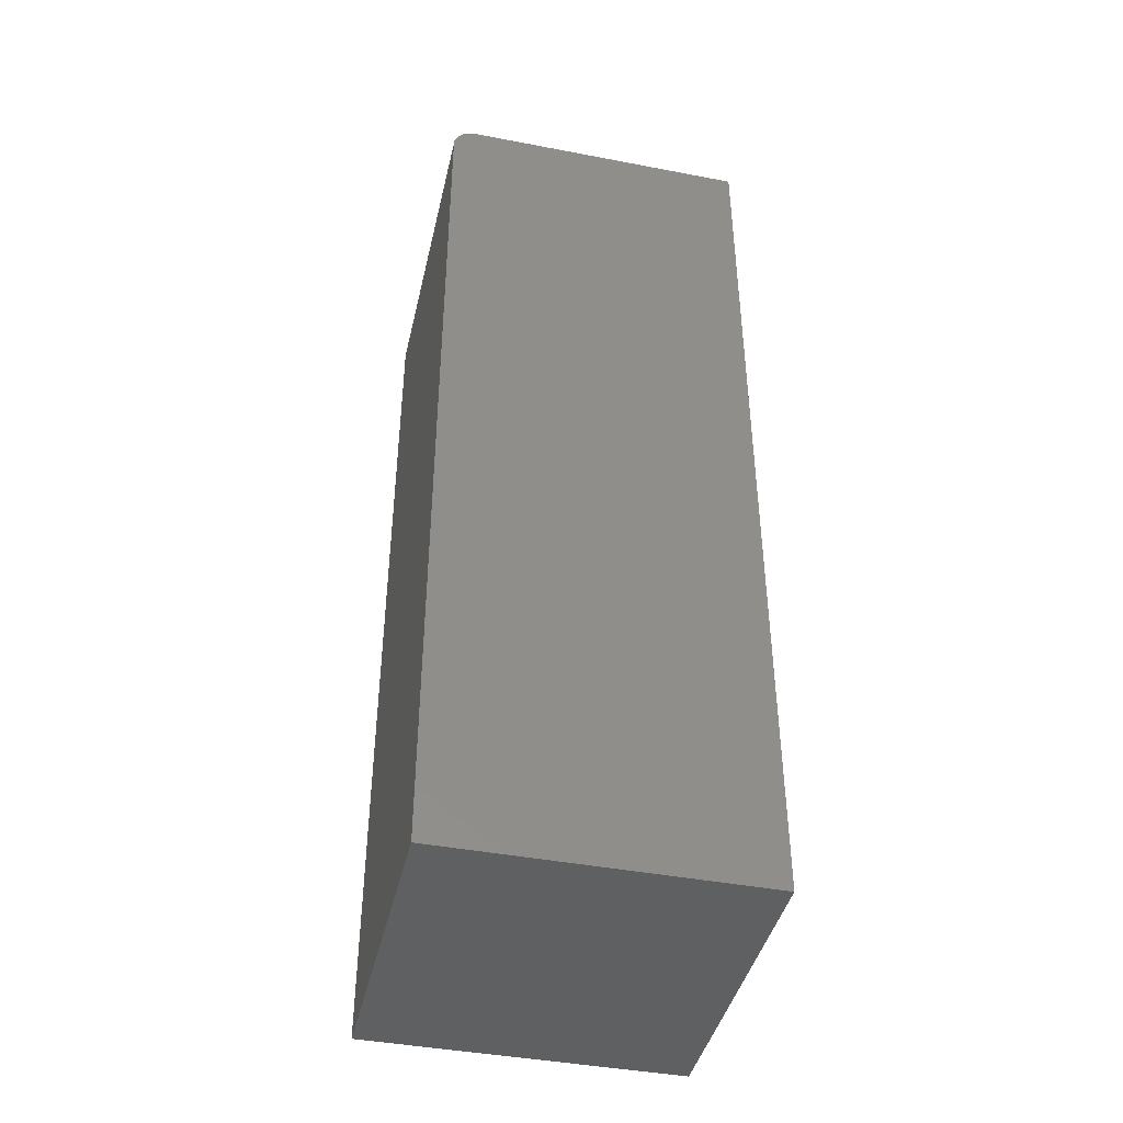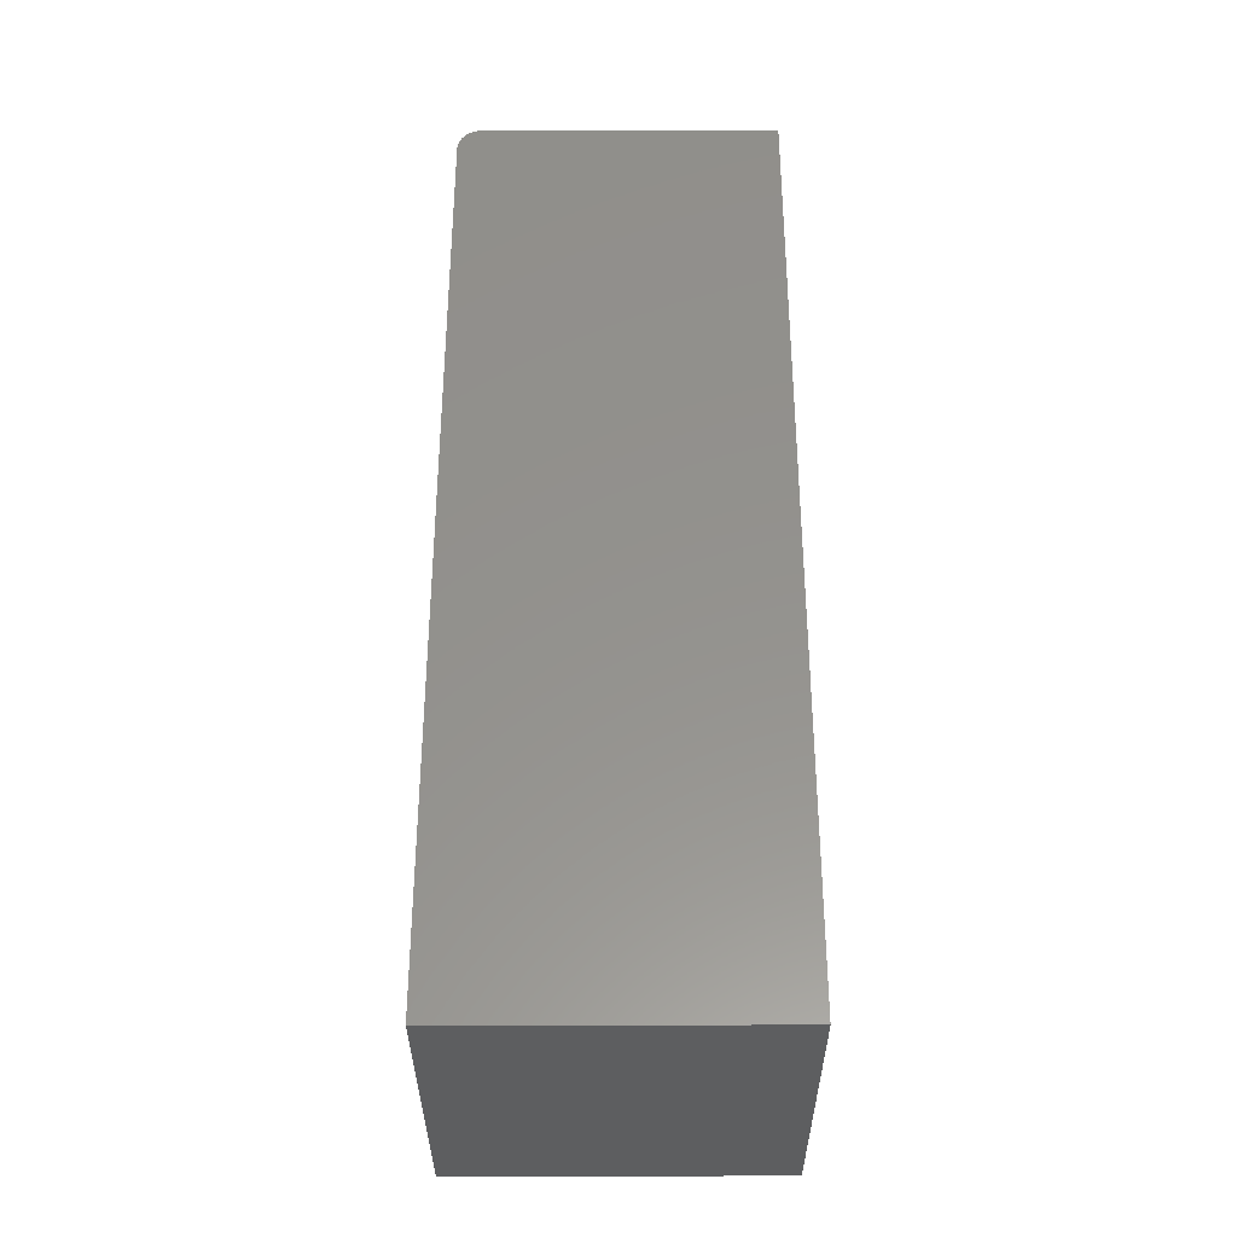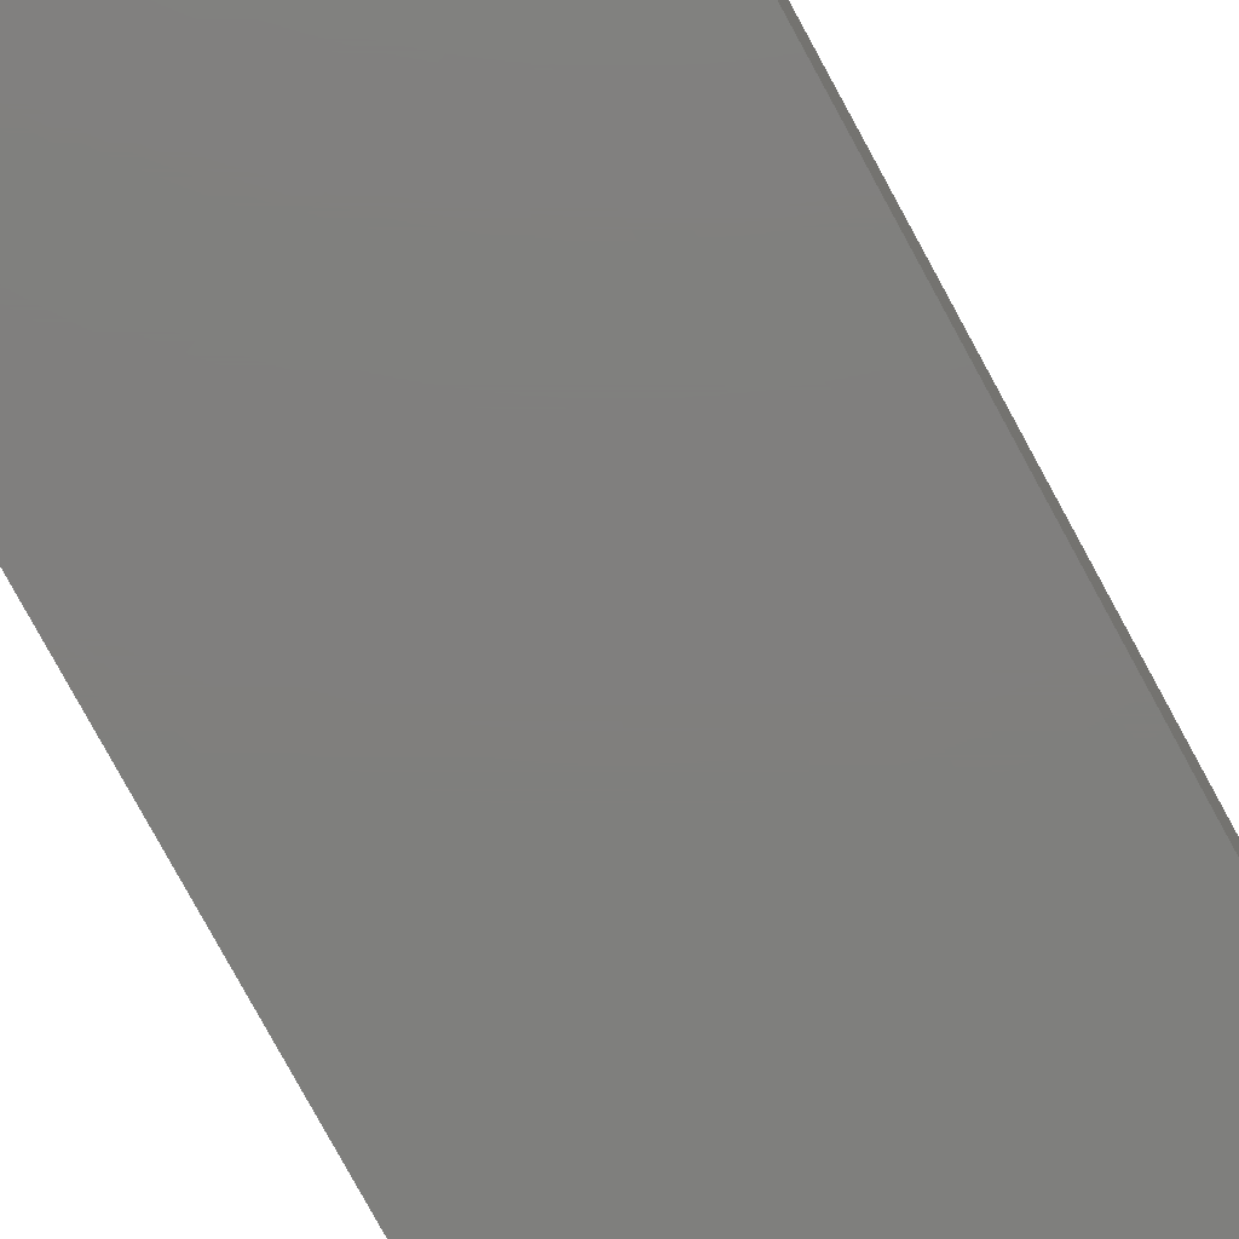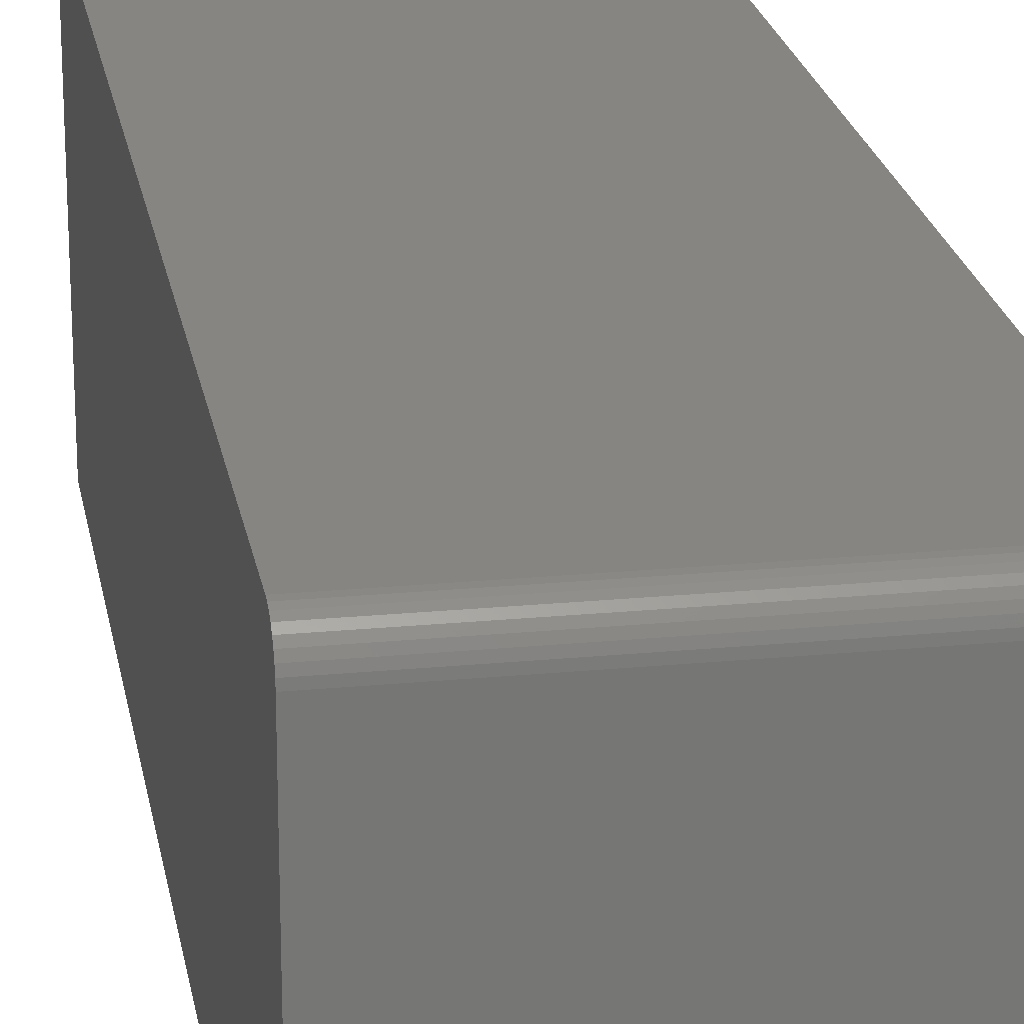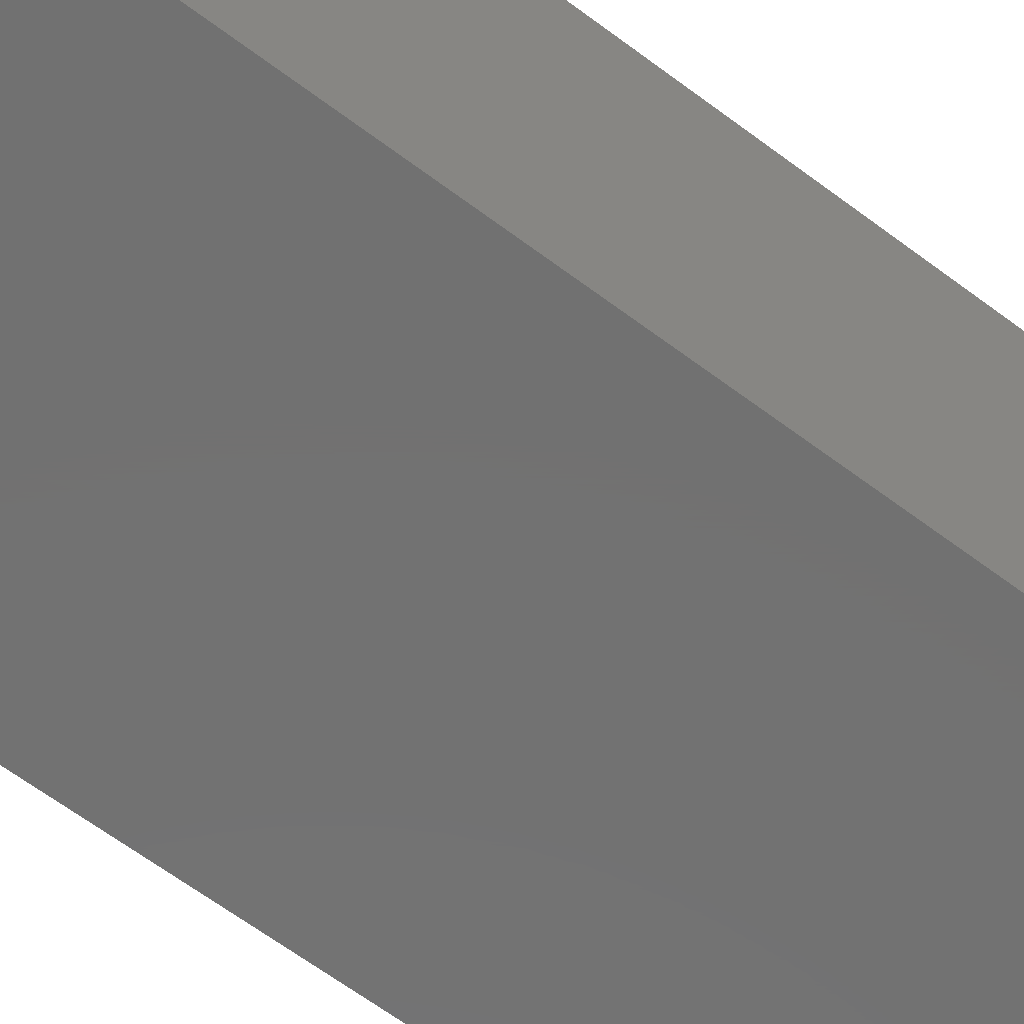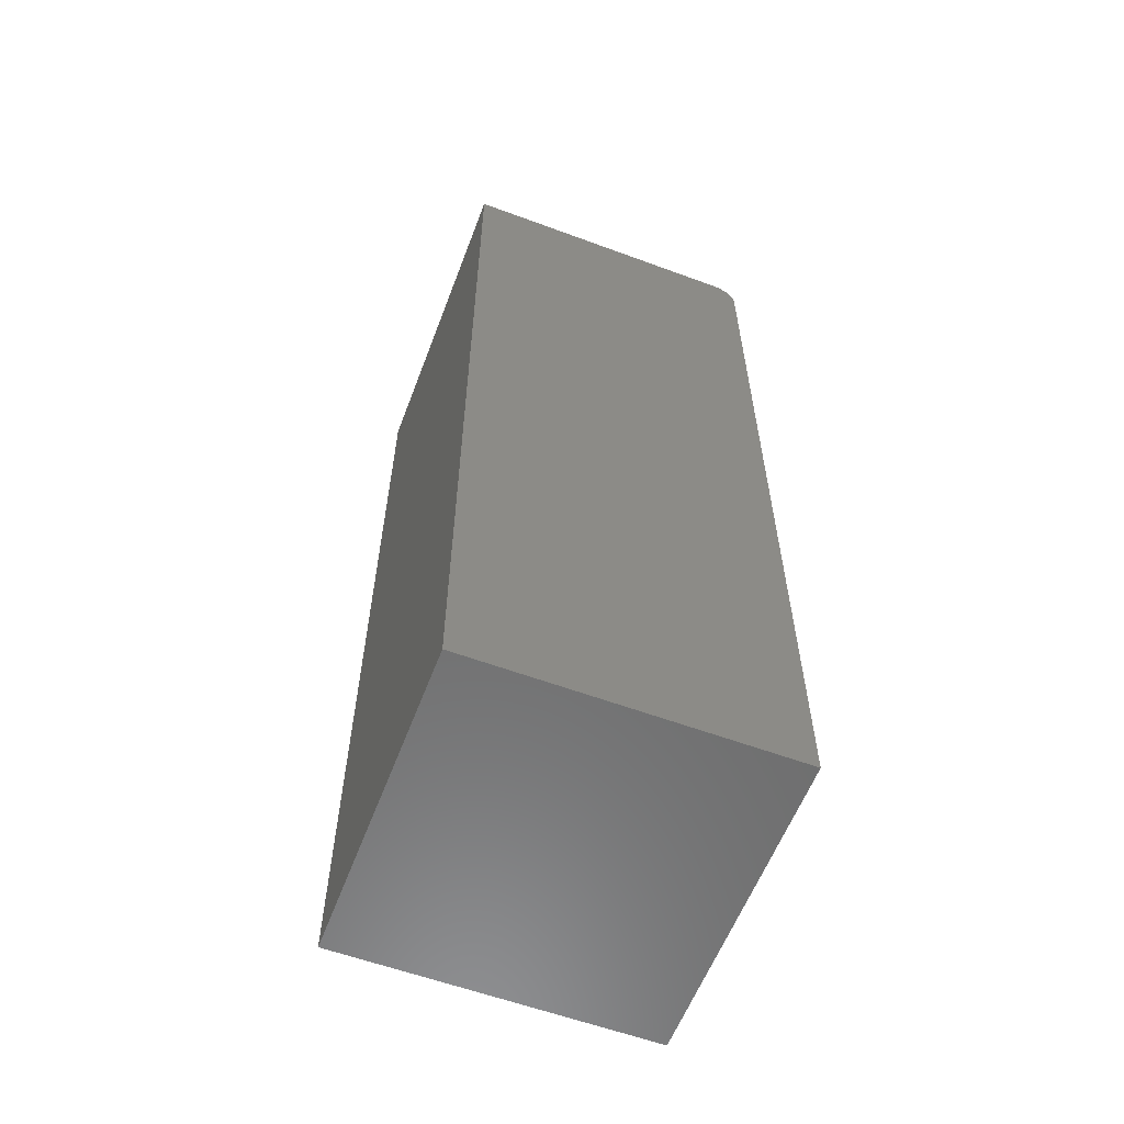
<metadata>
{"format":"stl","ext":"stl","renderer":"f3d","projection":"perspective","resolution":1024,"background":"white","views":[{"elev":-42.4,"azim":77.1,"up":"+Y"},{"elev":-34.2,"azim":90.1,"up":"+Y"},{"elev":-79.2,"azim":28.6,"up":"+Z"},{"elev":21.8,"azim":170.4,"up":"+Z"},{"elev":-63.5,"azim":52.7,"up":"+Z"},{"elev":-59.2,"azim":-110.8,"up":"+Y"}]}
</metadata>
<code>
# stl→obj: 84 verts, 156 faces
v 0.1875 -0.6363 0.2145
v 0.1875 -0.6016 0.25
v 0.1875 -0.6719 0.25
v 0.1875 -0.6363 0.2855
v 0.25 -0.6363 0.2145
v 0.25 -0.6719 0.25
v 0.25 -0.6016 0.25
v 0.25 -0.6363 0.2855
v 0.125 0.4375 0.1875
v 0.125 0.5234 0.1875
v 0.125 0.4375 0.3125
v 0.125 0.5234 0.3125
v 0.25 0.4375 0.1875
v 0.25 0.4375 0.3125
v 0.25 0.5234 0.1875
v 0.25 0.5234 0.3125
v 0.2109 0.5625 0.2266
v 0.2109 0.5625 0.2734
v 0.1641 0.5625 0.2266
v 0.1641 0.5625 0.2734
v 0.2197 0.5615 0.2178
v 0.2197 0.5615 0.2822
v 0.2282 0.5585 0.2907
v 0.2282 0.5585 0.2093
v 0.2325 0.556 0.295
v 0.2325 0.556 0.205
v 0.2366 0.5529 0.2991
v 0.2366 0.5529 0.2009
v 0.2399 0.5496 0.3024
v 0.2399 0.5496 0.1976
v 0.243 0.5458 0.3055
v 0.243 0.5458 0.1945
v 0.2462 0.5403 0.3087
v 0.2462 0.5403 0.1913
v 0.2479 0.536 0.3104
v 0.2479 0.536 0.1896
v 0.2492 0.5314 0.3117
v 0.2492 0.5314 0.1883
v 0.2497 0.5283 0.1878
v 0.2497 0.5283 0.3122
v 0.1553 0.5615 0.2178
v 0.1271 0.536 0.1896
v 0.1288 0.5403 0.1913
v 0.132 0.5458 0.1945
v 0.1351 0.5496 0.1976
v 0.1384 0.5529 0.2009
v 0.1425 0.556 0.205
v 0.1468 0.5585 0.2093
v 0.1258 0.5314 0.1883
v 0.1253 0.5283 0.1878
v 0.1553 0.5615 0.2822
v 0.1271 0.536 0.3104
v 0.1288 0.5403 0.3087
v 0.132 0.5458 0.3055
v 0.1351 0.5496 0.3024
v 0.1384 0.5529 0.2991
v 0.1425 0.556 0.295
v 0.1468 0.5585 0.2907
v 0.1258 0.5314 0.3117
v 0.1253 0.5283 0.3122
v -0.25 -0.75 0.5
v 0.2553 -0.75 0.5
v -0.25 0.7109 0.5
v 0.2553 0.7109 0.5
v -0.25 0.7386 0.4886
v -0.25 0.7259 0.497
v -0.25 0.7326 0.4934
v -0.25 -0.75 0
v -0.25 0.7186 0.4992
v -0.25 0.75 0
v -0.25 0.7434 0.4826
v -0.25 0.747 0.4759
v -0.25 0.7492 0.4686
v -0.25 0.75 0.4609
v 0.2553 0.75 0.4609
v 0.2553 0.75 0
v 0.2553 0.7492 0.4686
v 0.2553 0.747 0.4759
v 0.2553 0.7434 0.4826
v 0.2553 0.7386 0.4886
v 0.2553 0.7326 0.4934
v 0.2553 0.7259 0.497
v 0.2553 0.7186 0.4992
v 0.2553 -0.75 0
f 1 2 3
f 3 2 4
f 5 6 7
f 7 6 8
f 8 6 4
f 4 6 3
f 7 8 2
f 2 8 4
f 5 7 1
f 1 7 2
f 6 5 3
f 3 5 1
f 9 10 11
f 11 10 12
f 13 14 15
f 15 14 16
f 16 14 12
f 12 14 11
f 17 18 19
f 19 18 20
f 13 15 9
f 9 15 10
f 21 22 17
f 22 18 17
f 23 22 21
f 24 23 21
f 25 23 24
f 26 25 24
f 27 25 26
f 28 27 26
f 29 27 28
f 30 29 28
f 31 29 30
f 32 31 30
f 33 31 32
f 34 33 32
f 35 33 34
f 36 35 34
f 37 35 36
f 36 38 37
f 37 38 39
f 37 39 40
f 40 39 15
f 40 15 16
f 41 21 19
f 21 17 19
f 36 42 38
f 43 42 36
f 34 43 36
f 44 43 34
f 32 44 34
f 45 44 32
f 30 45 32
f 46 45 30
f 28 46 30
f 47 46 28
f 26 47 28
f 48 47 26
f 24 48 26
f 41 48 24
f 21 41 24
f 42 49 38
f 38 49 50
f 38 50 39
f 39 50 10
f 39 10 15
f 51 41 20
f 41 19 20
f 42 52 49
f 53 52 42
f 43 53 42
f 54 53 43
f 44 54 43
f 55 54 44
f 45 55 44
f 56 55 45
f 46 56 45
f 57 56 46
f 47 57 46
f 58 57 47
f 48 58 47
f 51 58 48
f 41 51 48
f 52 59 49
f 49 59 60
f 49 60 50
f 50 60 12
f 50 12 10
f 22 51 18
f 51 20 18
f 58 51 22
f 23 58 22
f 57 58 23
f 25 57 23
f 56 57 25
f 27 56 25
f 55 56 27
f 29 55 27
f 54 55 29
f 31 54 29
f 53 54 31
f 33 53 31
f 52 53 33
f 35 52 33
f 59 52 35
f 35 37 59
f 59 37 40
f 59 40 60
f 60 40 16
f 60 16 12
f 14 13 11
f 11 13 9
f 61 62 63
f 63 62 64
f 65 66 67
f 68 61 63
f 68 63 69
f 68 69 70
f 69 66 65
f 69 65 71
f 69 71 72
f 69 72 73
f 69 73 74
f 69 74 70
f 75 76 74
f 74 76 70
f 75 77 78
f 76 75 78
f 76 78 79
f 76 79 80
f 76 80 81
f 76 81 82
f 76 82 83
f 76 83 64
f 76 64 62
f 76 62 84
f 75 74 77
f 77 74 73
f 77 73 78
f 78 73 72
f 78 72 79
f 79 72 71
f 79 71 80
f 80 71 65
f 80 65 81
f 81 65 67
f 81 67 82
f 82 67 66
f 82 66 83
f 83 66 69
f 83 69 64
f 64 69 63
f 68 70 84
f 84 70 76
f 61 68 62
f 62 68 84

</code>
